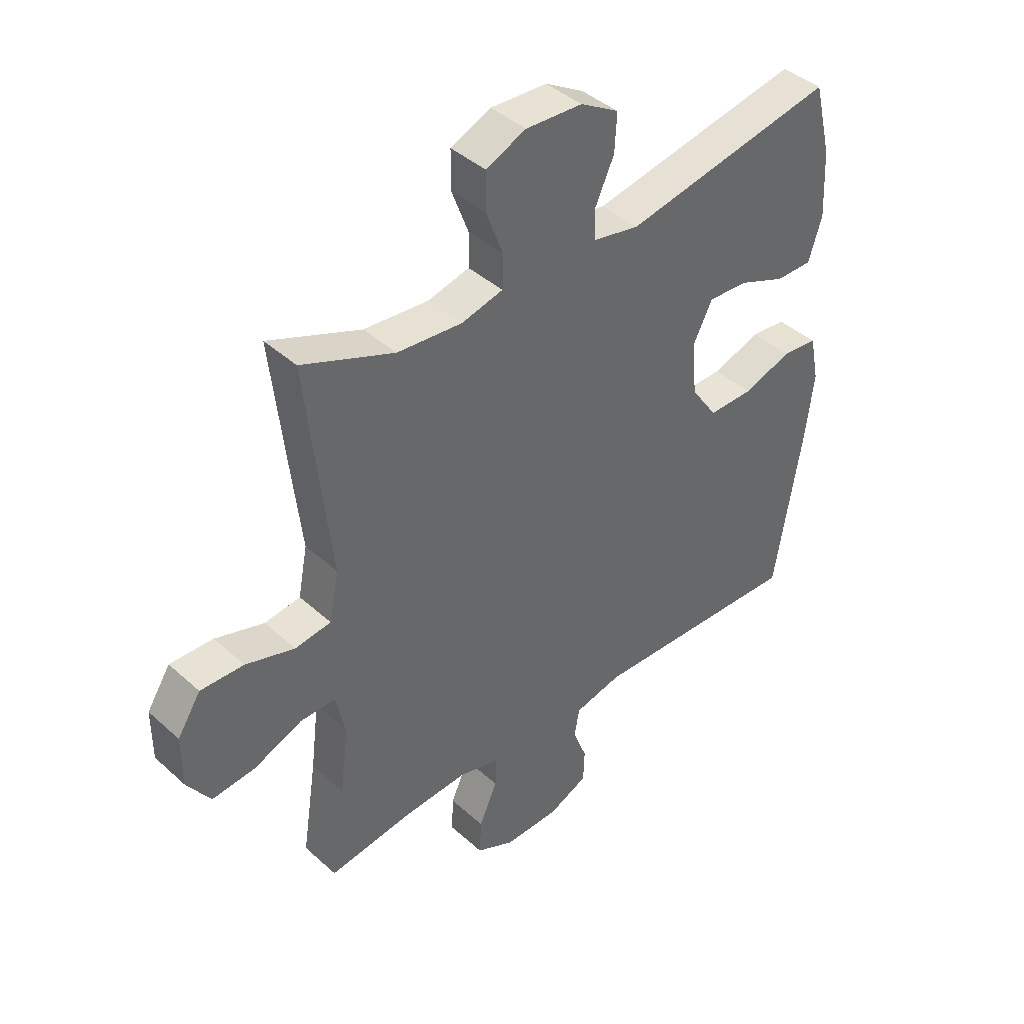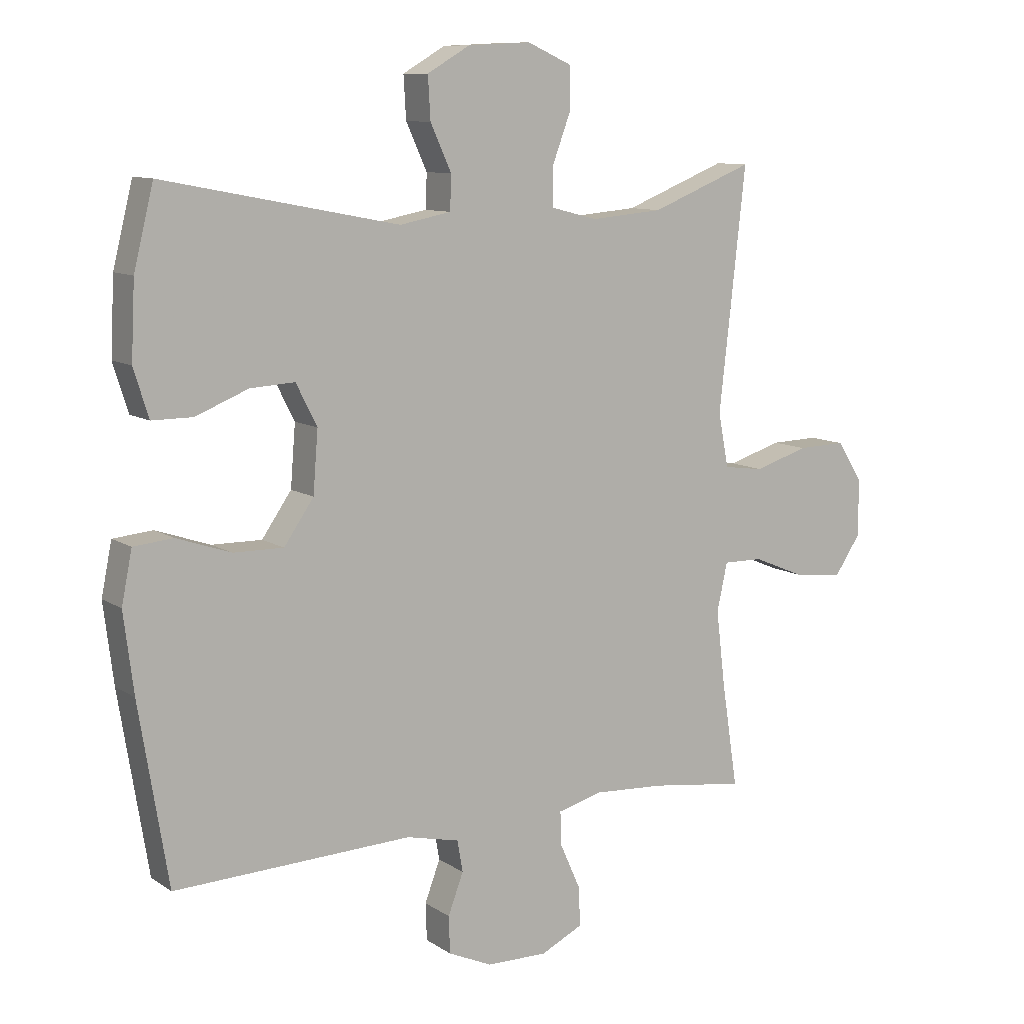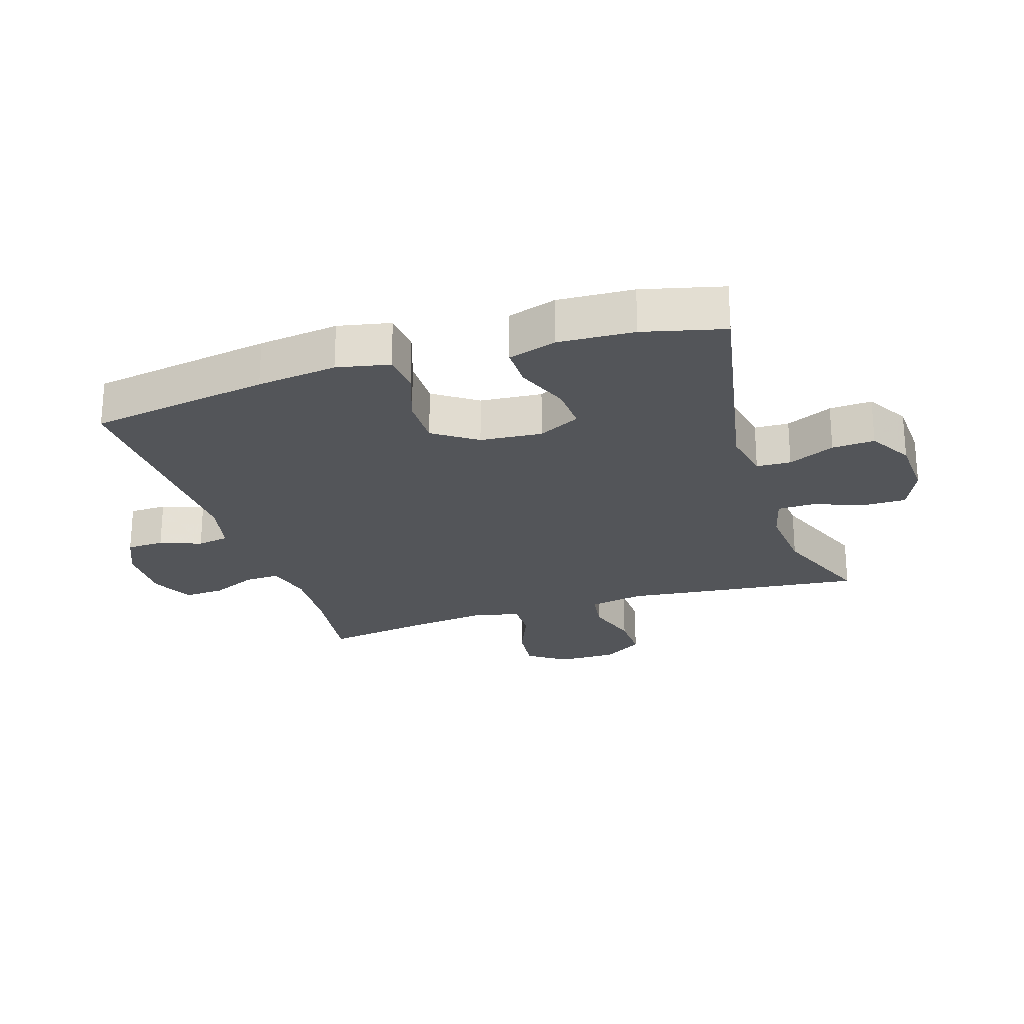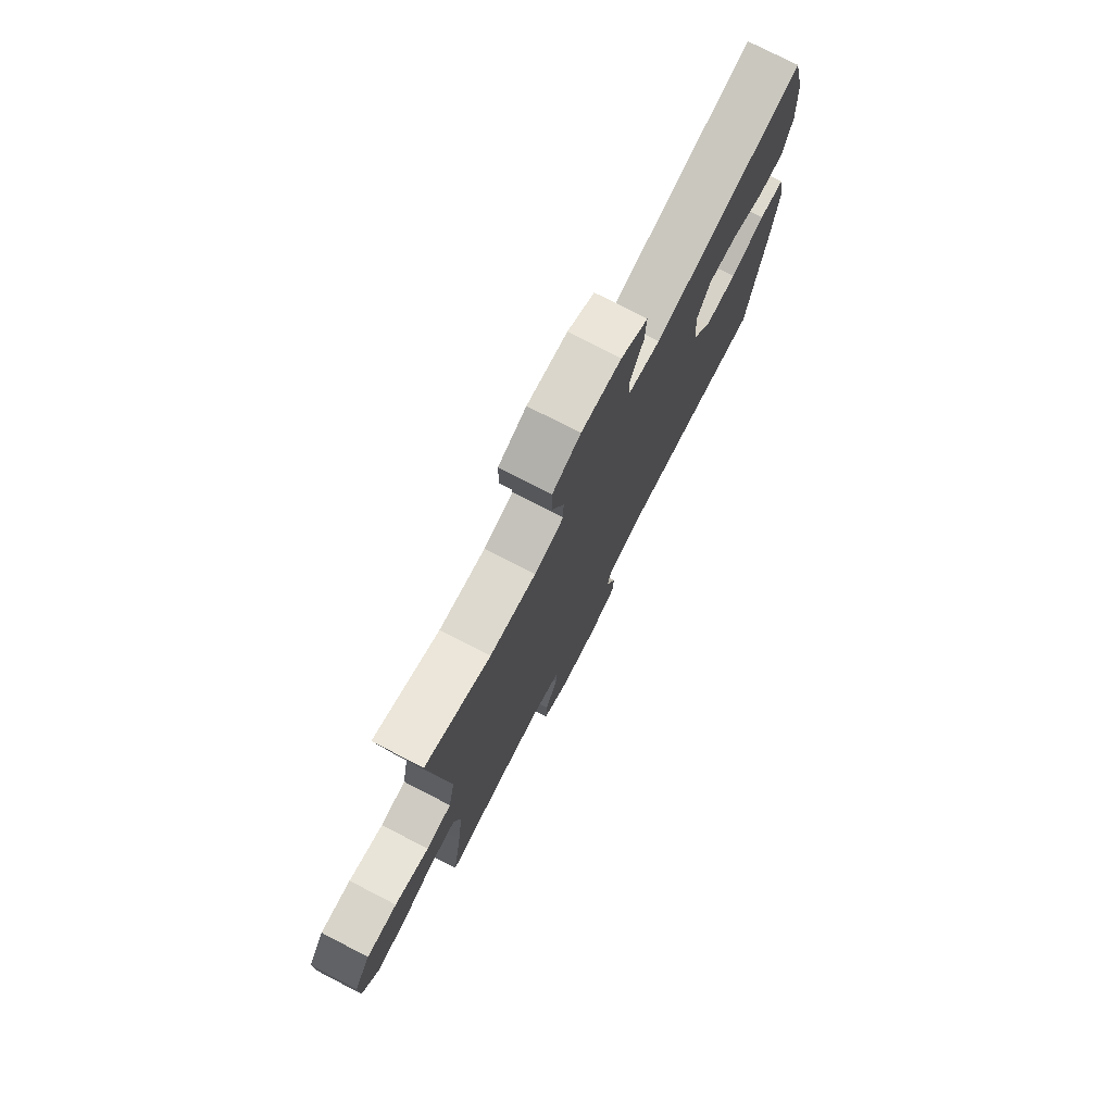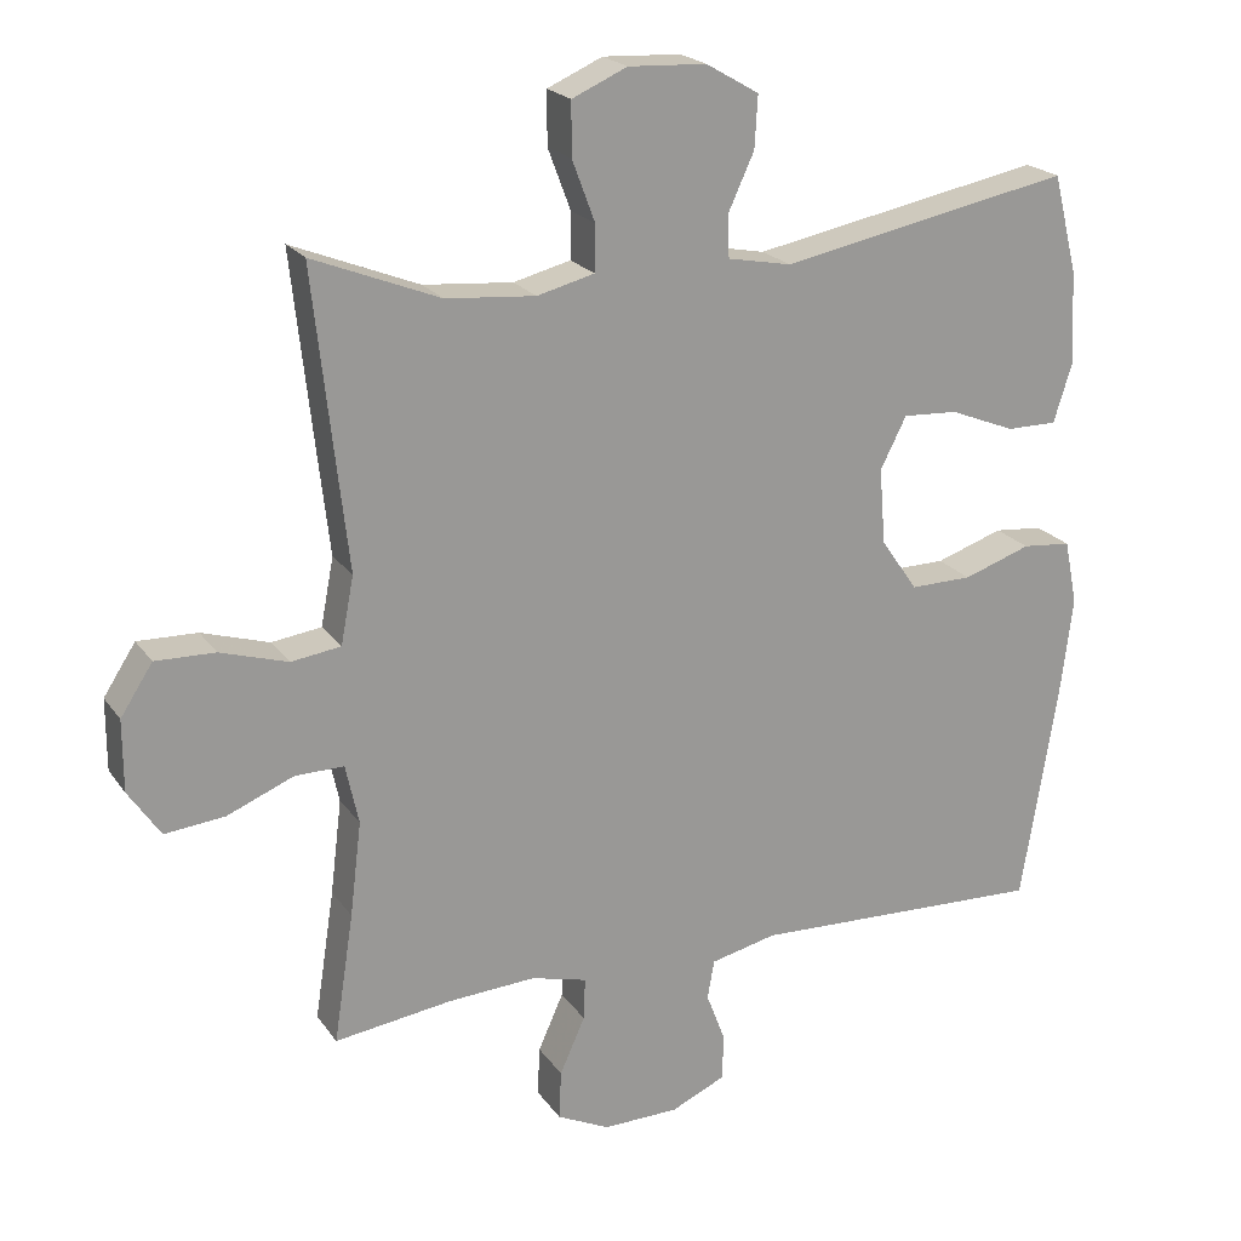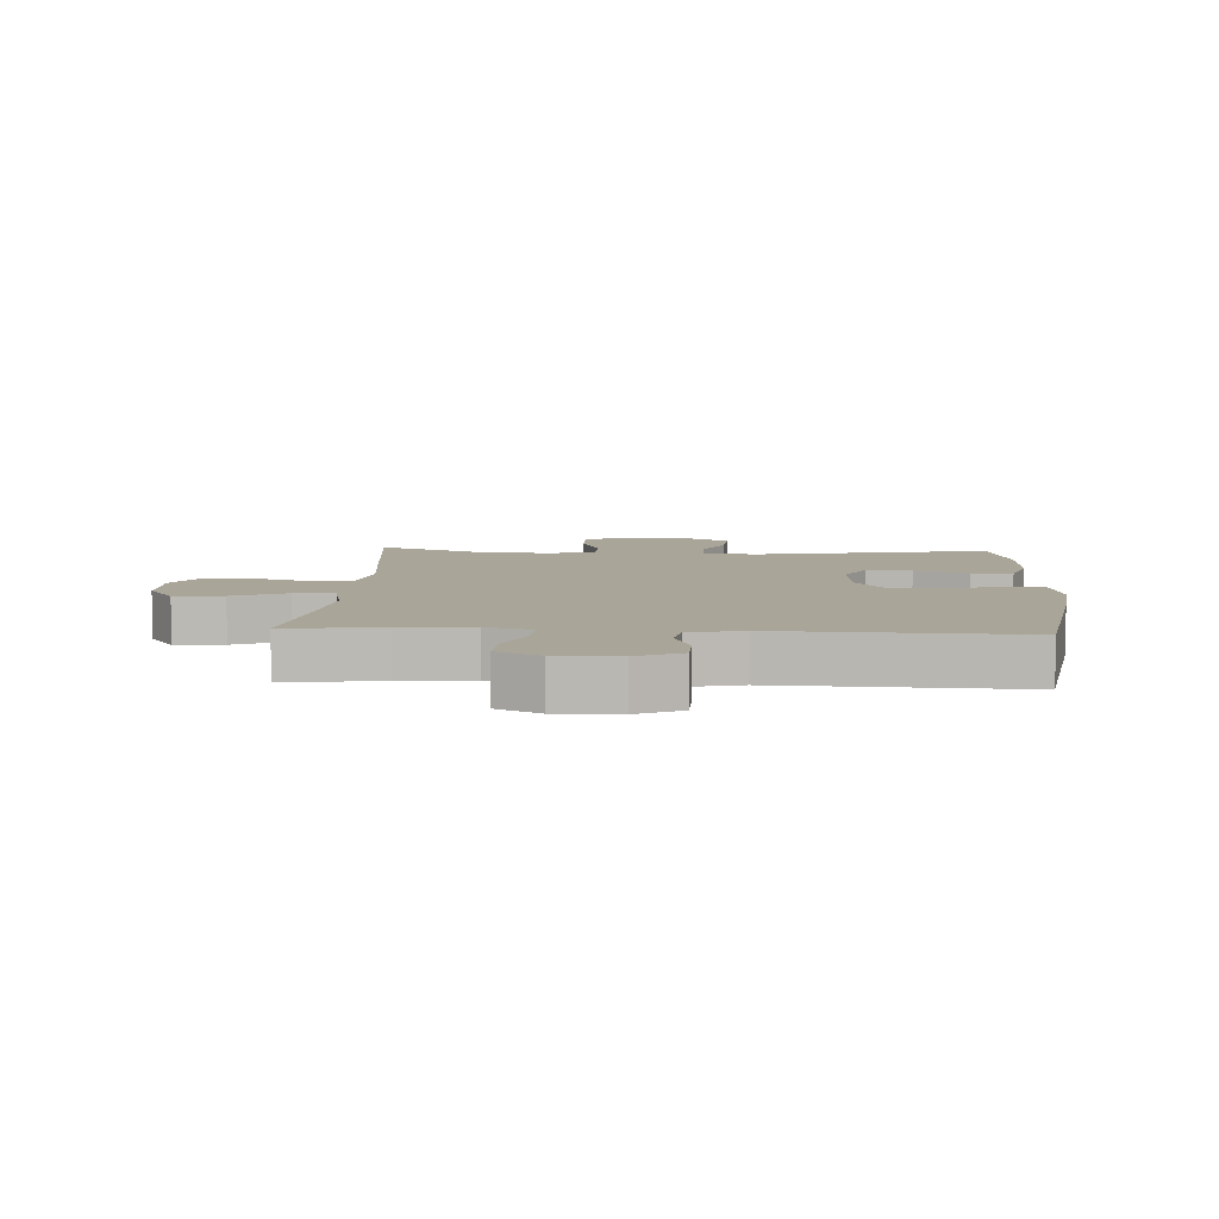
<metadata>
{"format":"obj","ext":"obj","renderer":"f3d","projection":"perspective","resolution":1024,"background":"white","views":[{"elev":41.3,"azim":137.4,"up":"+Z"},{"elev":10.1,"azim":-32.3,"up":"+Z"},{"elev":-24.0,"azim":-72.3,"up":"+Y"},{"elev":76.6,"azim":117.3,"up":"+Z"},{"elev":21.0,"azim":154.9,"up":"+Z"},{"elev":7.4,"azim":-176.7,"up":"+Y"}]}
</metadata>
<code>
v 0.5 0.07 -0.5
v 0.347 0.07 -0.479
v 0.232 0.07 -0.472
v 0.159 0.07 -0.491
v 0.161 0.07 -0.546
v 0.194 0.07 -0.62
v 0.197 0.07 -0.684
v 0.128 0.07 -0.717
v 0.029 0.07 -0.715
v -0.042 0.07 -0.683
v -0.044 0.07 -0.623
v -0.019 0.07 -0.557
v -0.028 0.07 -0.506
v -0.114 0.07 -0.486
v -0.5 0.07 -0.5
v -0.547 0.07 -0.211
v -0.563 0.07 -0.083
v -0.546 0.07 0.001
v -0.482 0.07 0.007
v -0.394 0.07 -0.023
v -0.313 0.07 -0.024
v -0.265 0.07 0.045
v -0.257 0.07 0.144
v -0.291 0.07 0.211
v -0.363 0.07 0.207
v -0.448 0.07 0.173
v -0.514 0.07 0.173
v -0.538 0.07 0.25
v -0.532 0.07 0.371
v -0.5 0.07 0.5
v -0.119 0.07 0.426
v -0.036 0.07 0.442
v -0.034 0.07 0.497
v -0.068 0.07 0.571
v -0.072 0.07 0.639
v -0.003 0.07 0.679
v 0.099 0.07 0.684
v 0.171 0.07 0.652
v 0.171 0.07 0.583
v 0.141 0.07 0.503
v 0.142 0.07 0.443
v 0.217 0.07 0.424
v 0.334 0.07 0.434
v 0.5 0.07 0.5
v 0.472 0.07 0.245
v 0.457 0.07 0.113
v 0.474 0.07 0.025
v 0.539 0.07 0.016
v 0.627 0.07 0.043
v 0.705 0.07 0.045
v 0.747 0.07 -0.02
v 0.747 0.07 -0.113
v 0.705 0.07 -0.175
v 0.627 0.07 -0.167
v 0.54 0.07 -0.131
v 0.476 0.07 -0.13
v 0.459 0.07 -0.208
v 0.474 0.07 -0.331
v 0.5 0 -0.5
v 0.347 0 -0.479
v 0.232 0 -0.472
v 0.159 0 -0.491
v 0.161 0 -0.546
v 0.194 0 -0.62
v 0.197 0 -0.684
v 0.128 0 -0.717
v 0.029 0 -0.715
v -0.042 0 -0.683
v -0.044 0 -0.623
v -0.019 0 -0.557
v -0.028 0 -0.506
v -0.114 0 -0.486
v -0.5 0 -0.5
v -0.547 0 -0.211
v -0.563 0 -0.083
v -0.546 0 0.001
v -0.482 0 0.007
v -0.394 0 -0.023
v -0.313 0 -0.024
v -0.265 0 0.045
v -0.257 0 0.144
v -0.291 0 0.211
v -0.363 0 0.207
v -0.448 0 0.173
v -0.514 0 0.173
v -0.538 0 0.25
v -0.532 0 0.371
v -0.5 0 0.5
v -0.119 0 0.426
v -0.036 0 0.442
v -0.034 0 0.497
v -0.068 0 0.571
v -0.072 0 0.639
v -0.003 0 0.679
v 0.099 0 0.684
v 0.171 0 0.652
v 0.171 0 0.583
v 0.141 0 0.503
v 0.142 0 0.443
v 0.217 0 0.424
v 0.334 0 0.434
v 0.5 0 0.5
v 0.472 0 0.245
v 0.457 0 0.113
v 0.474 0 0.025
v 0.539 0 0.016
v 0.627 0 0.043
v 0.705 0 0.045
v 0.747 0 -0.02
v 0.747 0 -0.113
v 0.705 0 -0.175
v 0.627 0 -0.167
v 0.54 0 -0.131
v 0.476 0 -0.13
v 0.459 0 -0.208
v 0.474 0 -0.331
f 52 53 54 55
f 52 55 56
f 51 52 56
f 48 49 50 51
f 47 48 51 56
f 46 47 56 57
f 43 44 45 46
f 42 43 46 57
f 37 38 39 40
f 37 40 41
f 36 37 41
f 33 34 35 36
f 32 33 36 41
f 31 32 41 42
f 29 30 31
f 25 26 27 28
f 24 25 28 29
f 17 18 19 20
f 17 20 21
f 14 15 16 17
f 13 14 17 21
f 9 10 11 12
f 9 12 13
f 8 9 13
f 5 6 7 8
f 4 5 8 13
f 3 4 13 21
f 58 1 2
f 24 29 31 42
f 23 24 42 57
f 22 23 57 58
f 21 22 58
f 2 3 21 58
f 113 112 111 110
f 114 113 110
f 114 110 109
f 109 108 107 106
f 114 109 106 105
f 115 114 105 104
f 104 103 102 101
f 115 104 101 100
f 98 97 96 95
f 99 98 95
f 99 95 94
f 94 93 92 91
f 99 94 91 90
f 100 99 90 89
f 89 88 87
f 86 85 84 83
f 87 86 83 82
f 78 77 76 75
f 79 78 75
f 75 74 73 72
f 79 75 72 71
f 70 69 68 67
f 71 70 67
f 71 67 66
f 66 65 64 63
f 71 66 63 62
f 79 71 62 61
f 60 59 116
f 100 89 87 82
f 115 100 82 81
f 116 115 81 80
f 116 80 79
f 116 79 61 60
f 1 59 60 2
f 2 60 61 3
f 3 61 62 4
f 4 62 63 5
f 5 63 64 6
f 6 64 65 7
f 7 65 66 8
f 8 66 67 9
f 9 67 68 10
f 10 68 69 11
f 11 69 70 12
f 12 70 71 13
f 13 71 72 14
f 14 72 73 15
f 15 73 74 16
f 16 74 75 17
f 17 75 76 18
f 18 76 77 19
f 19 77 78 20
f 20 78 79 21
f 21 79 80 22
f 22 80 81 23
f 23 81 82 24
f 24 82 83 25
f 25 83 84 26
f 26 84 85 27
f 27 85 86 28
f 28 86 87 29
f 29 87 88 30
f 30 88 89 31
f 31 89 90 32
f 32 90 91 33
f 33 91 92 34
f 34 92 93 35
f 35 93 94 36
f 36 94 95 37
f 37 95 96 38
f 38 96 97 39
f 39 97 98 40
f 40 98 99 41
f 41 99 100 42
f 42 100 101 43
f 43 101 102 44
f 44 102 103 45
f 45 103 104 46
f 46 104 105 47
f 47 105 106 48
f 48 106 107 49
f 49 107 108 50
f 50 108 109 51
f 51 109 110 52
f 52 110 111 53
f 53 111 112 54
f 54 112 113 55
f 55 113 114 56
f 56 114 115 57
f 57 115 116 58
f 58 116 59 1

</code>
